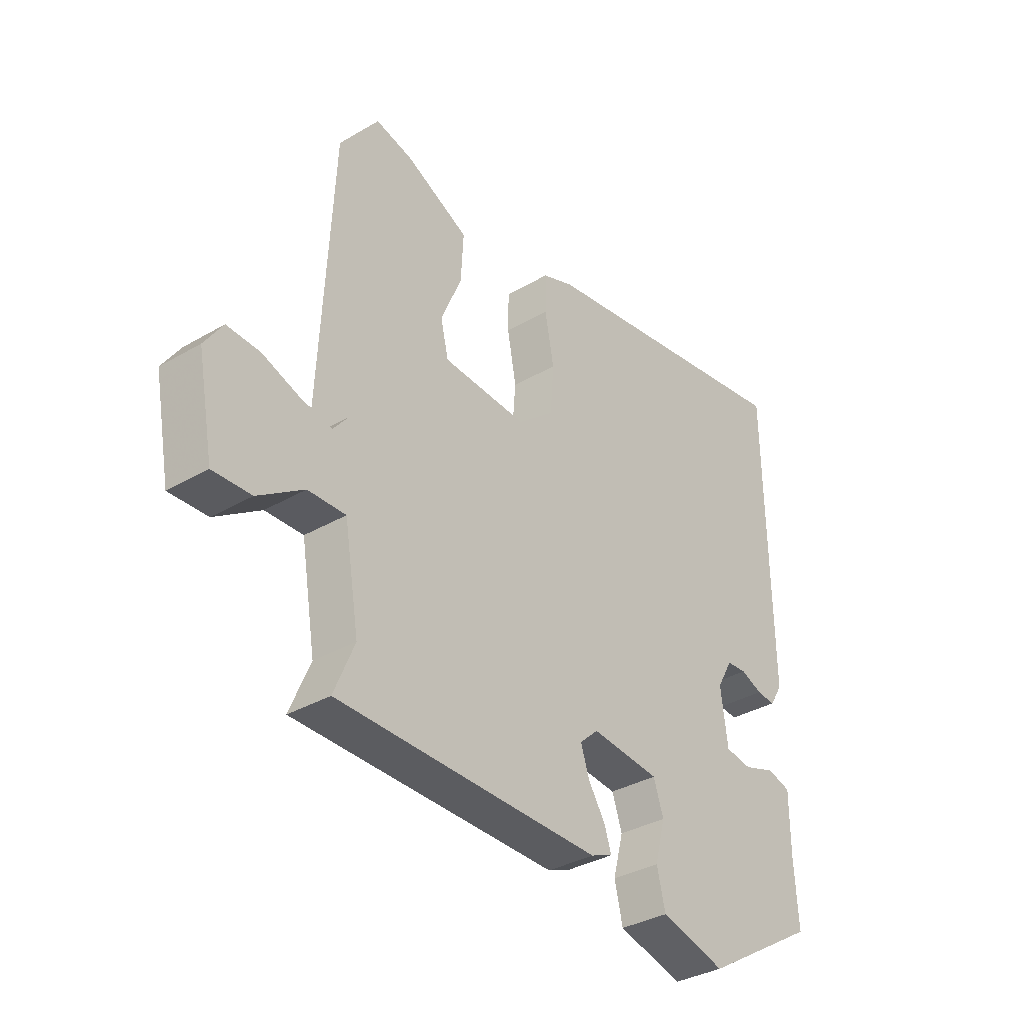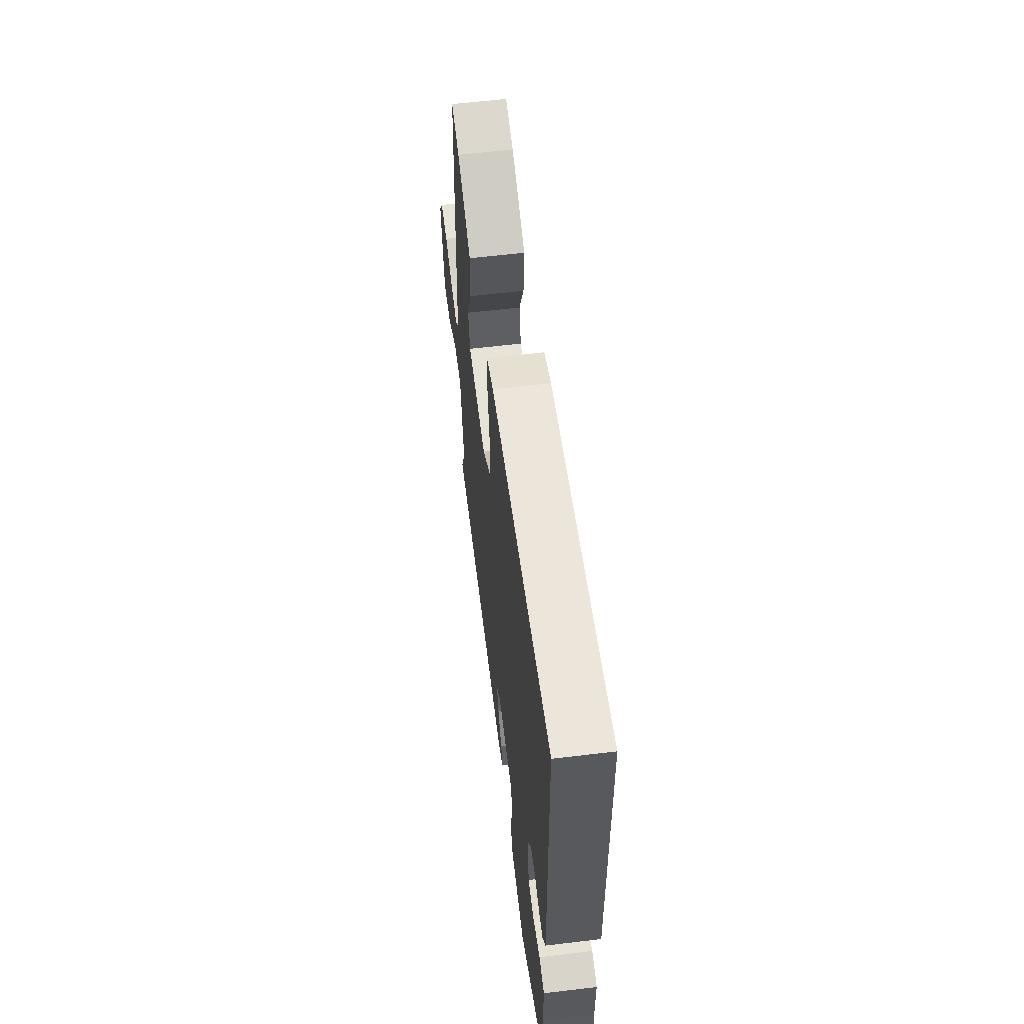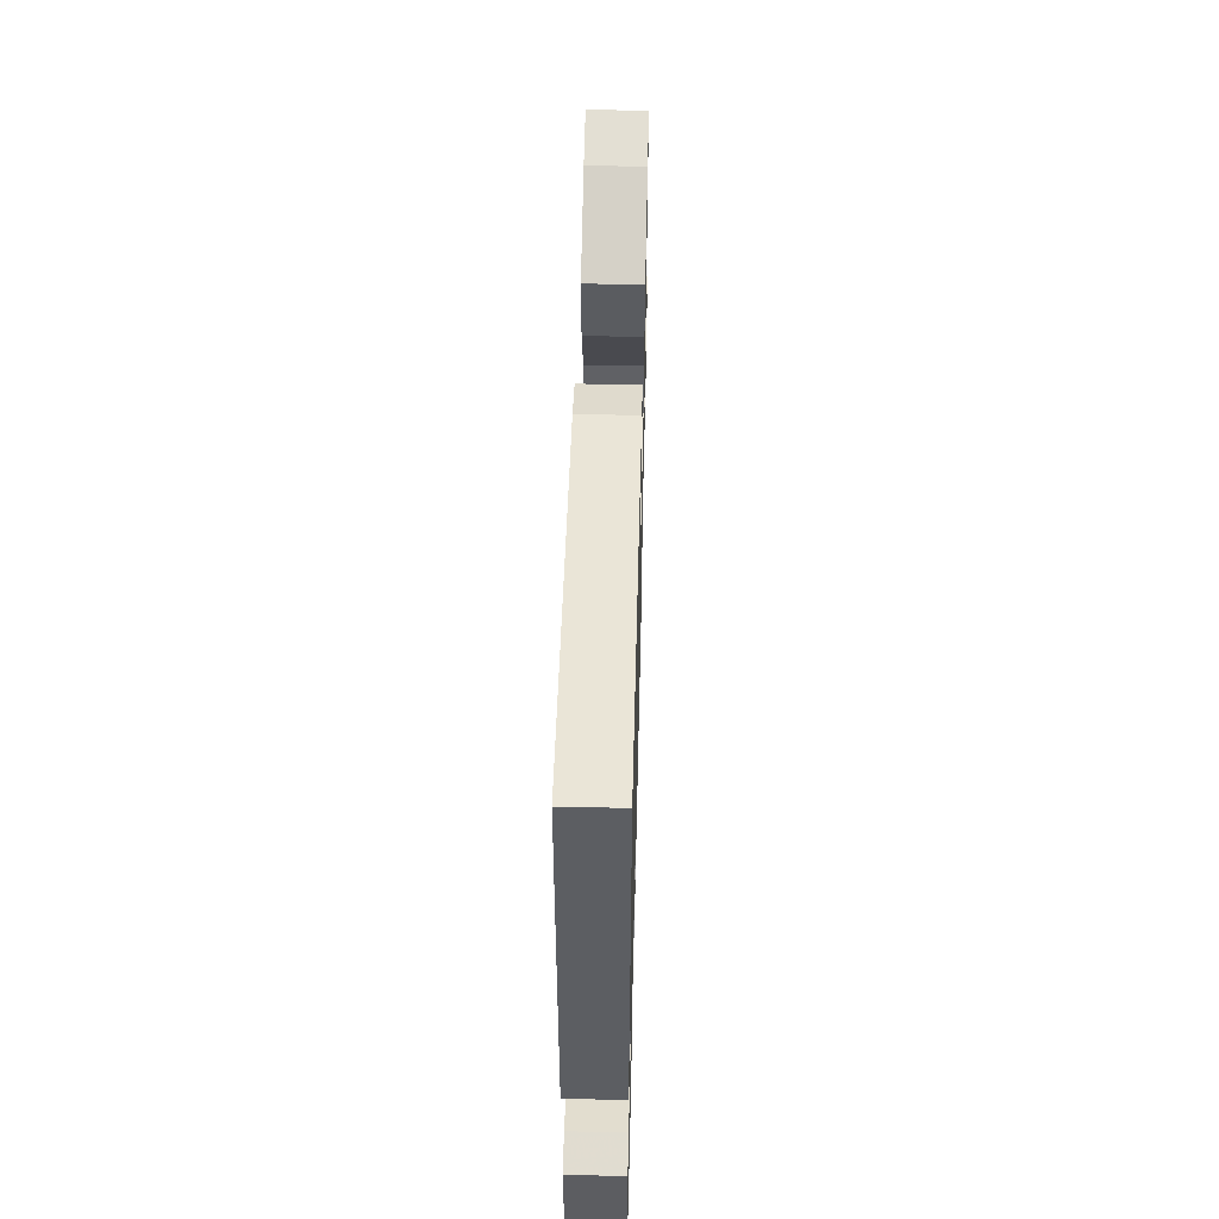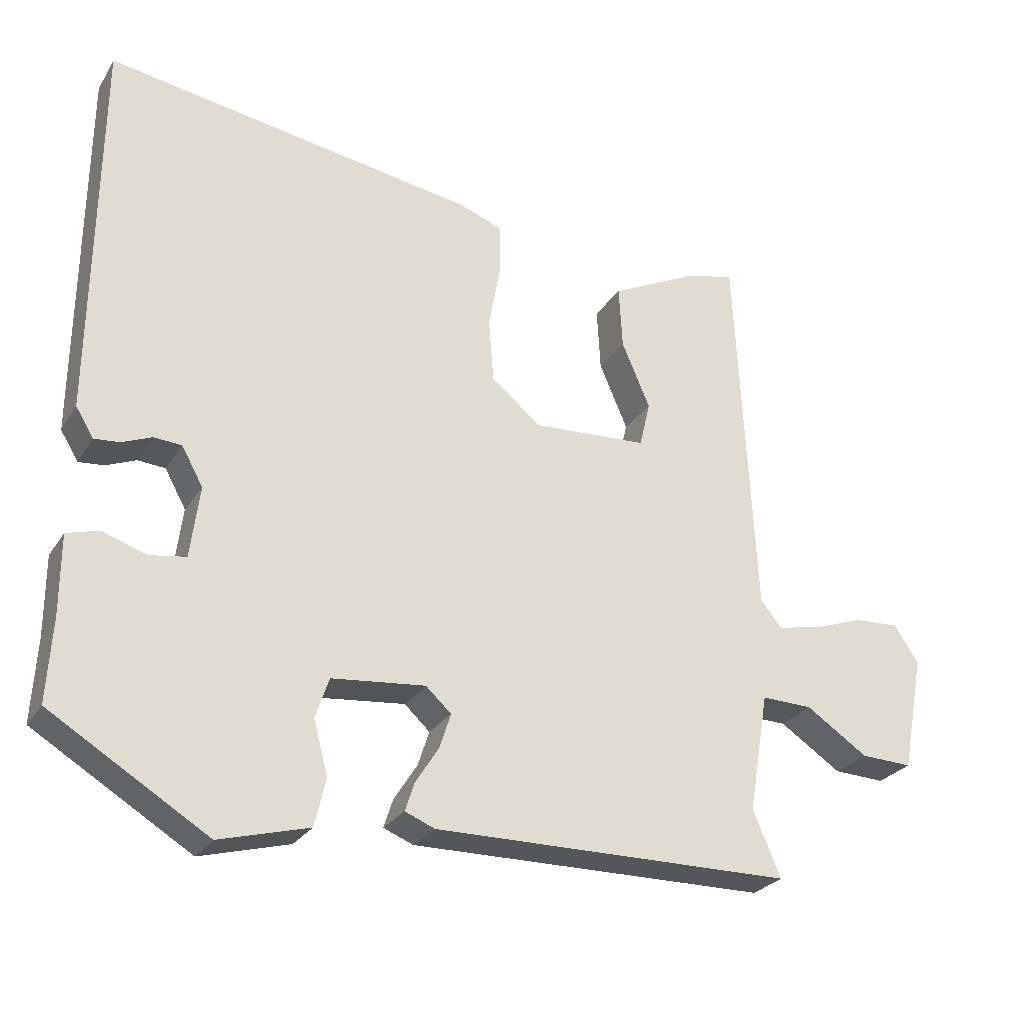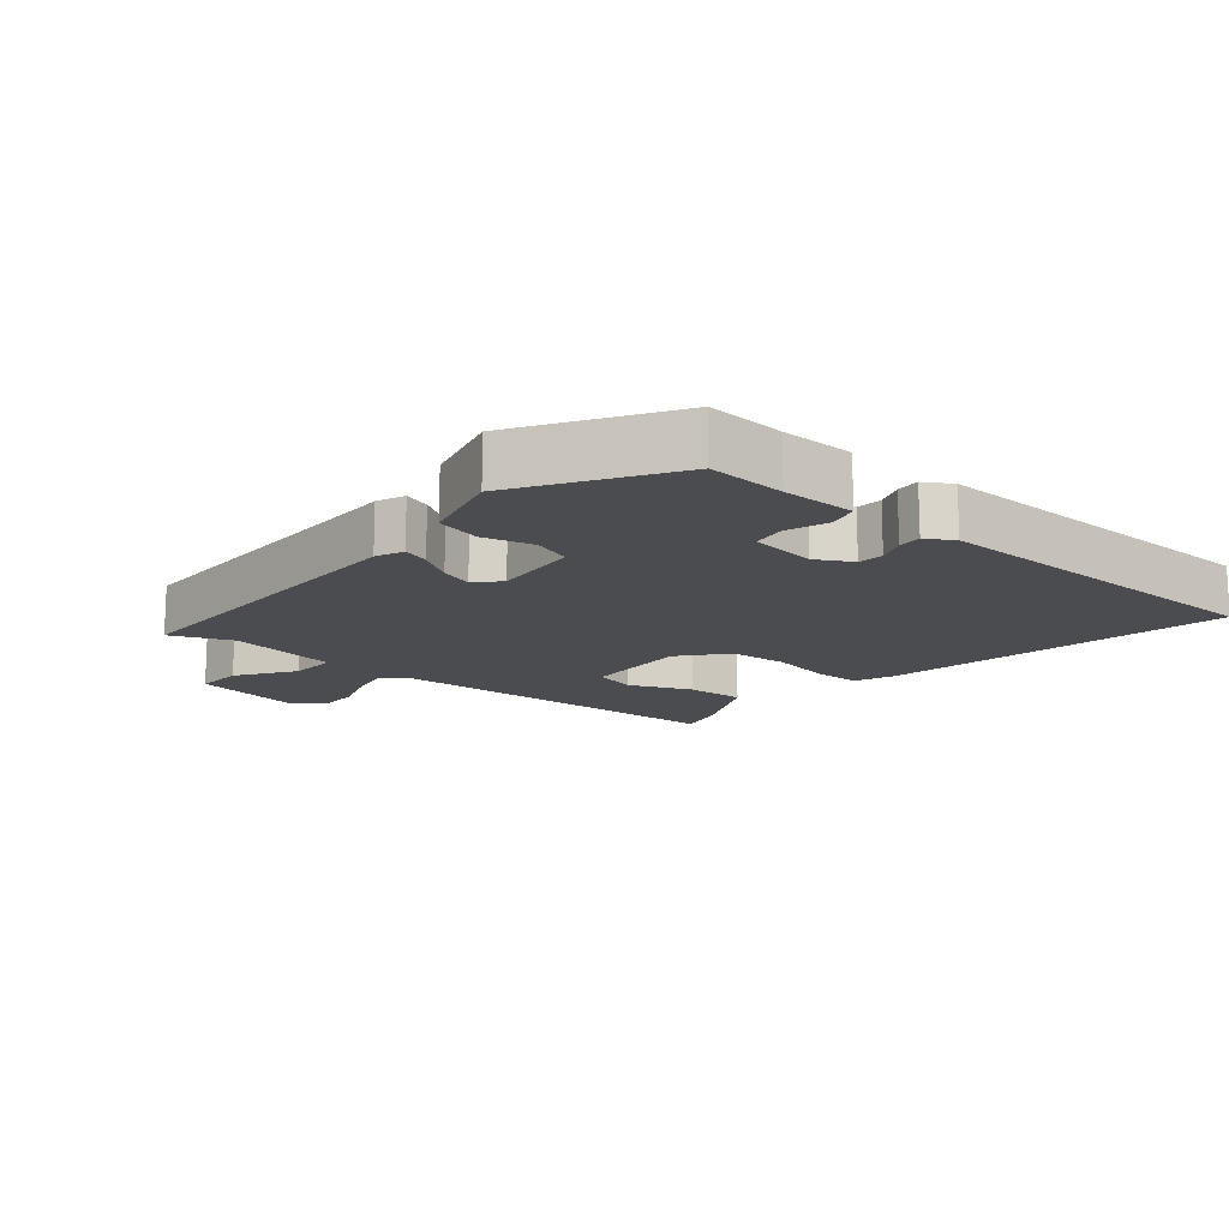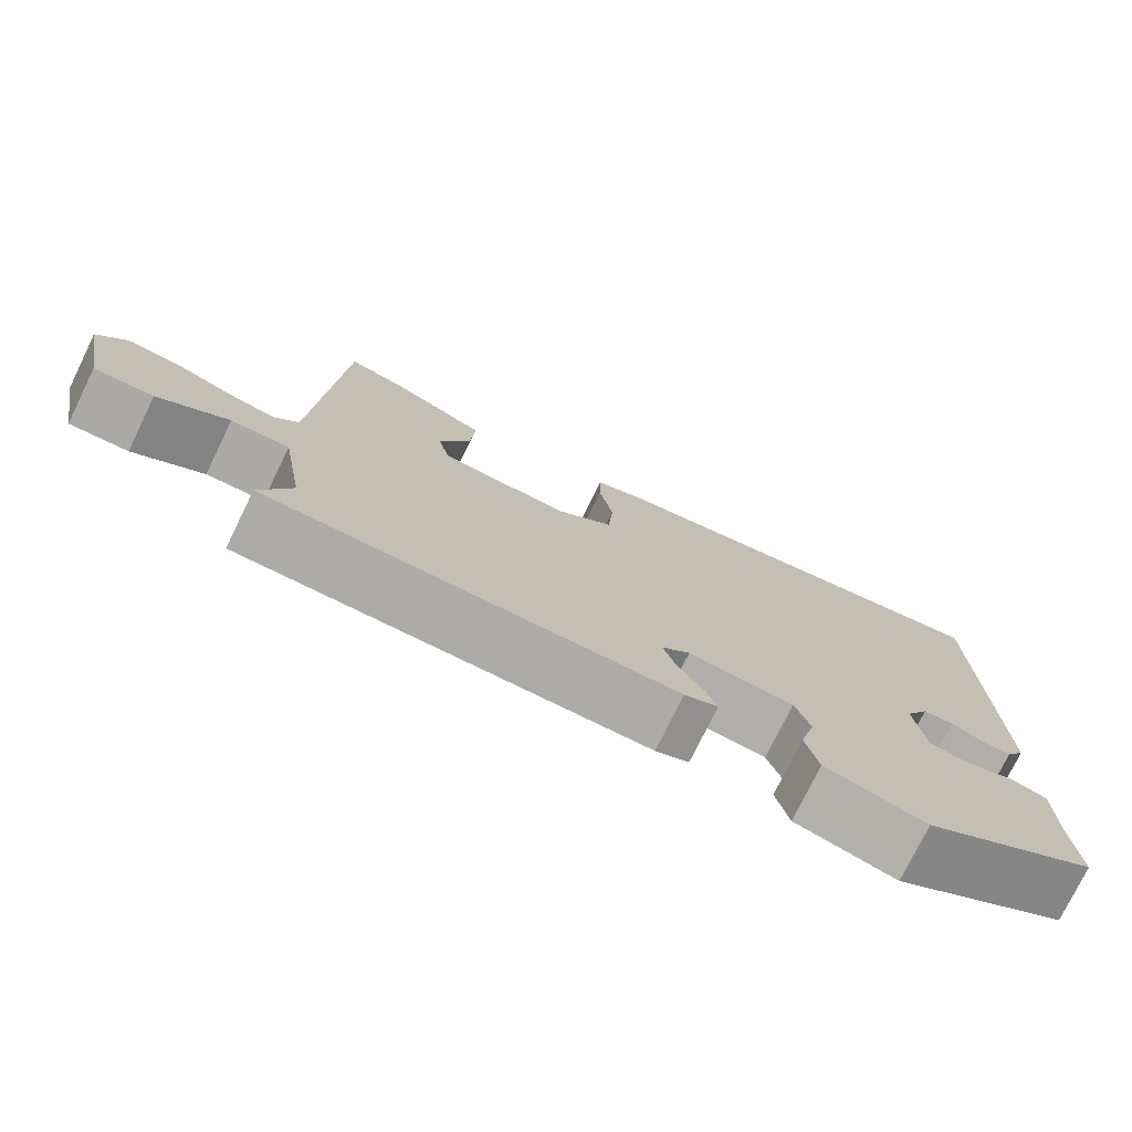
<metadata>
{"format":"obj","ext":"obj","renderer":"f3d","projection":"perspective","resolution":1024,"background":"white","views":[{"elev":-34.9,"azim":128.0,"up":"+Z"},{"elev":59.4,"azim":-97.0,"up":"+Z"},{"elev":53.2,"azim":-88.6,"up":"+Z"},{"elev":-26.5,"azim":-25.4,"up":"+Z"},{"elev":-14.7,"azim":-130.4,"up":"+Y"},{"elev":-76.3,"azim":153.9,"up":"+Z"}]}
</metadata>
<code>
v -0.498 0.07 0.577
v 0.026 0.07 0.492
v 0.087 0.07 0.469
v 0.088 0.07 0.398
v 0.071 0.07 0.306
v 0.078 0.07 0.217
v 0.148 0.07 0.159
v 0.31 0.07 0.168
v 0.325 0.07 0.232
v 0.285 0.07 0.325
v 0.28 0.07 0.414
v 0.401 0.07 0.473
v 0.471 0.07 0.49
v 0.498 0.07 -0.041
v 0.528 0.07 -0.078
v 0.589 0.07 -0.066
v 0.66 0.07 -0.041
v 0.723 0.07 -0.038
v 0.758 0.07 -0.09
v 0.727 0.07 -0.253
v 0.654 0.07 -0.25
v 0.567 0.07 -0.192
v 0.495 0.07 -0.19
v 0.467 0.07 -0.357
v 0.506 0.07 -0.449
v 0 0.07 -0.453
v -0.042 0.07 -0.436
v -0.029 0.07 -0.396
v 0.004 0.07 -0.344
v 0.02 0.07 -0.295
v -0.016 0.07 -0.262
v -0.148 0.07 -0.275
v -0.167 0.07 -0.332
v -0.147 0.07 -0.408
v -0.163 0.07 -0.475
v -0.289 0.07 -0.509
v -0.511 0.07 -0.374
v -0.504 0.07 -0.256
v -0.504 0.07 -0.145
v -0.459 0.07 -0.132
v -0.396 0.07 -0.153
v -0.345 0.07 -0.145
v -0.332 0.07 -0.044
v -0.362 0.07 0.01
v -0.401 0.07 0.013
v -0.443 0.07 -0.004
v -0.479 0.07 -0.007
v -0.504 0.07 0.034
v -0.498 0 0.577
v 0.026 0 0.492
v 0.087 0 0.469
v 0.088 0 0.398
v 0.071 0 0.306
v 0.078 0 0.217
v 0.148 0 0.159
v 0.31 0 0.168
v 0.325 0 0.232
v 0.285 0 0.325
v 0.28 0 0.414
v 0.401 0 0.473
v 0.471 0 0.49
v 0.498 0 -0.041
v 0.528 0 -0.078
v 0.589 0 -0.066
v 0.66 0 -0.041
v 0.723 0 -0.038
v 0.758 0 -0.09
v 0.727 0 -0.253
v 0.654 0 -0.25
v 0.567 0 -0.192
v 0.495 0 -0.19
v 0.467 0 -0.357
v 0.506 0 -0.449
v 0 0 -0.453
v -0.042 0 -0.436
v -0.029 0 -0.396
v 0.004 0 -0.344
v 0.02 0 -0.295
v -0.016 0 -0.262
v -0.148 0 -0.275
v -0.167 0 -0.332
v -0.147 0 -0.408
v -0.163 0 -0.475
v -0.289 0 -0.509
v -0.511 0 -0.374
v -0.504 0 -0.256
v -0.504 0 -0.145
v -0.459 0 -0.132
v -0.396 0 -0.153
v -0.345 0 -0.145
v -0.332 0 -0.044
v -0.362 0 0.01
v -0.401 0 0.013
v -0.443 0 -0.004
v -0.479 0 -0.007
v -0.504 0 0.034
f 3 4 5
f 2 3 5
f 1 2 5
f 48 1 5
f 47 48 5
f 46 47 5
f 45 46 5
f 44 45 5 6
f 43 44 6 7
f 42 43 7 8
f 38 39 40 41
f 38 41 42
f 37 38 42
f 36 37 42
f 35 36 42
f 34 35 42
f 33 34 42
f 32 33 42
f 31 32 42 8
f 27 28 29
f 26 27 29
f 25 26 29
f 24 25 29
f 23 24 29 30
f 20 21 22
f 19 20 22
f 18 19 22
f 17 18 22
f 16 17 22
f 15 16 22 23
f 30 31 8
f 23 30 8
f 15 23 8
f 14 15 8
f 12 13 14
f 11 12 14
f 10 11 14
f 9 10 14
f 8 9 14
f 53 52 51
f 53 51 50
f 53 50 49
f 53 49 96
f 53 96 95
f 53 95 94
f 53 94 93
f 54 53 93 92
f 55 54 92 91
f 56 55 91 90
f 89 88 87 86
f 90 89 86
f 90 86 85
f 90 85 84
f 90 84 83
f 90 83 82
f 90 82 81
f 90 81 80
f 56 90 80 79
f 77 76 75
f 77 75 74
f 77 74 73
f 77 73 72
f 78 77 72 71
f 70 69 68
f 70 68 67
f 70 67 66
f 70 66 65
f 70 65 64
f 71 70 64 63
f 56 79 78
f 56 78 71
f 56 71 63
f 56 63 62
f 62 61 60
f 62 60 59
f 62 59 58
f 62 58 57
f 62 57 56
f 1 49 50 2
f 2 50 51 3
f 3 51 52 4
f 4 52 53 5
f 5 53 54 6
f 6 54 55 7
f 7 55 56 8
f 8 56 57 9
f 9 57 58 10
f 10 58 59 11
f 11 59 60 12
f 12 60 61 13
f 13 61 62 14
f 14 62 63 15
f 15 63 64 16
f 16 64 65 17
f 17 65 66 18
f 18 66 67 19
f 19 67 68 20
f 20 68 69 21
f 21 69 70 22
f 22 70 71 23
f 23 71 72 24
f 24 72 73 25
f 25 73 74 26
f 26 74 75 27
f 27 75 76 28
f 28 76 77 29
f 29 77 78 30
f 30 78 79 31
f 31 79 80 32
f 32 80 81 33
f 33 81 82 34
f 34 82 83 35
f 35 83 84 36
f 36 84 85 37
f 37 85 86 38
f 38 86 87 39
f 39 87 88 40
f 40 88 89 41
f 41 89 90 42
f 42 90 91 43
f 43 91 92 44
f 44 92 93 45
f 45 93 94 46
f 46 94 95 47
f 47 95 96 48
f 48 96 49 1

</code>
